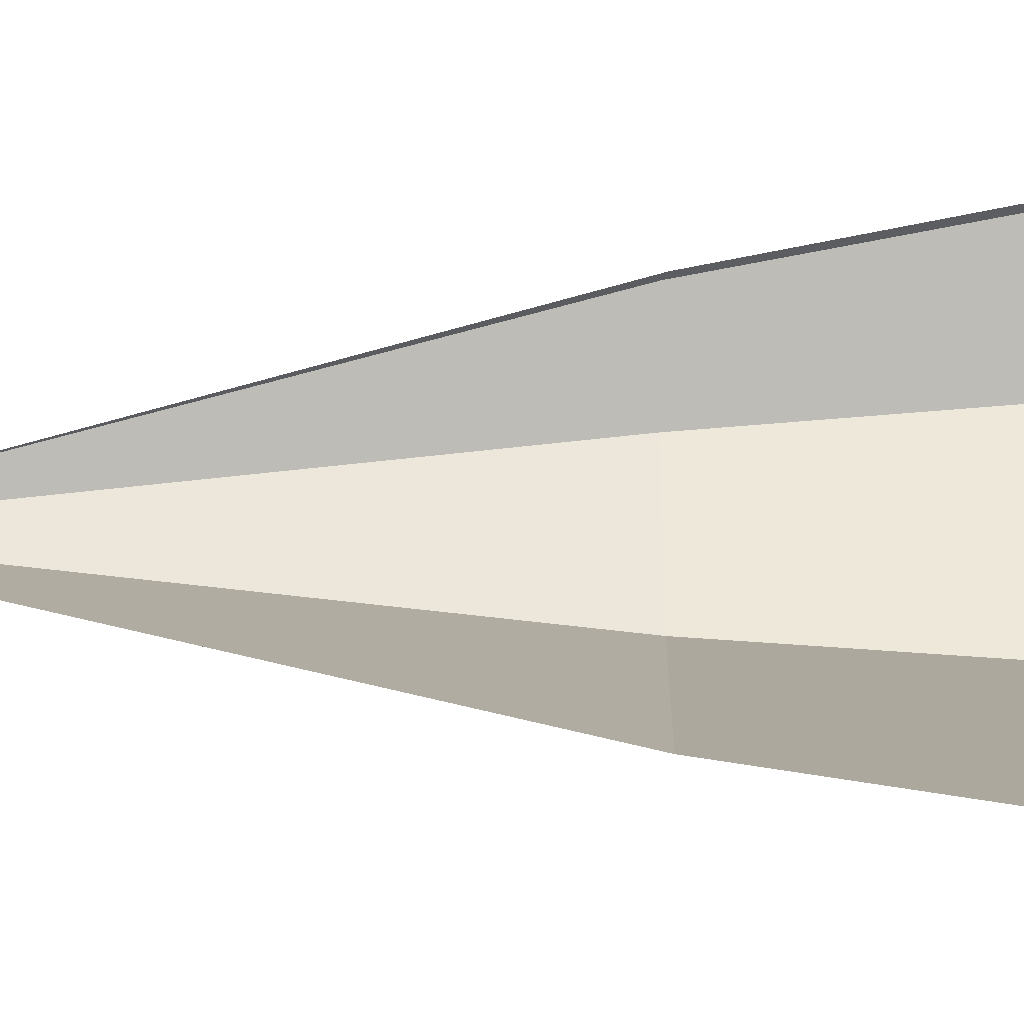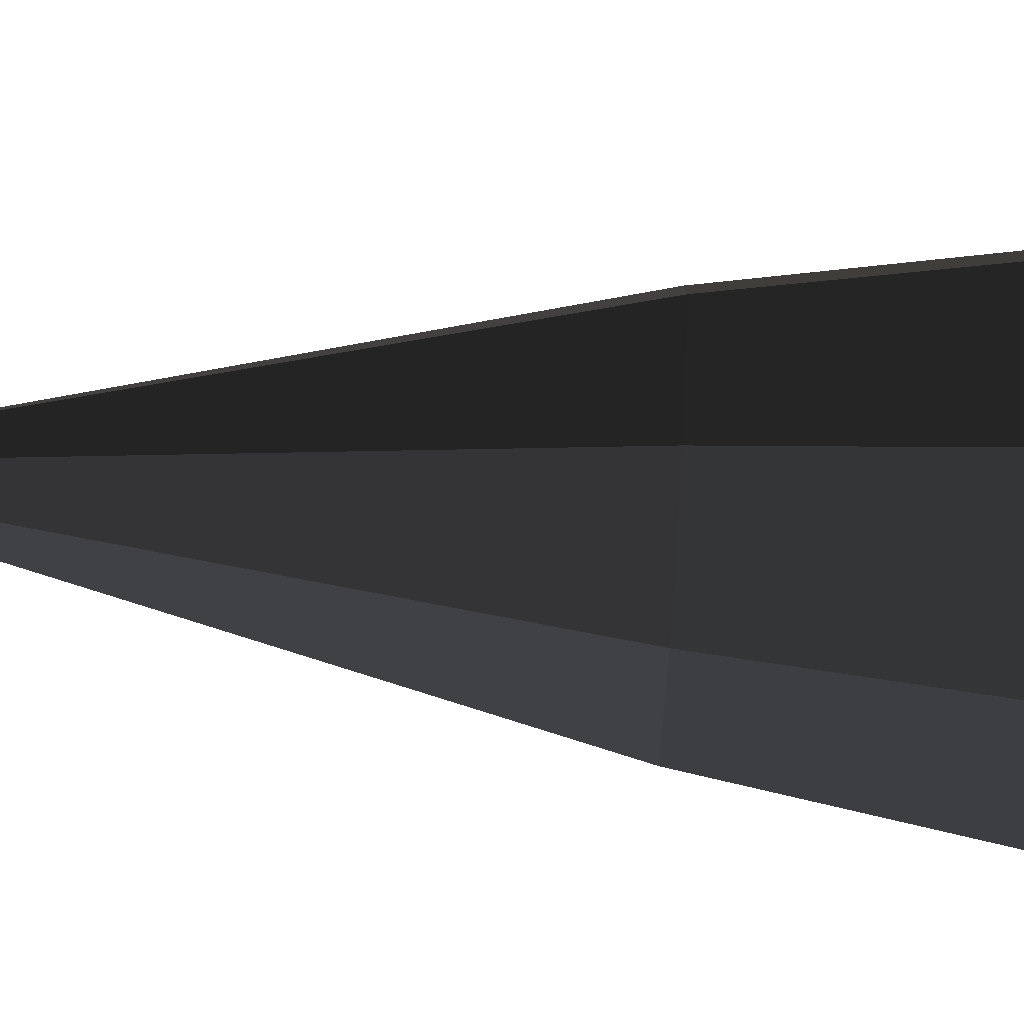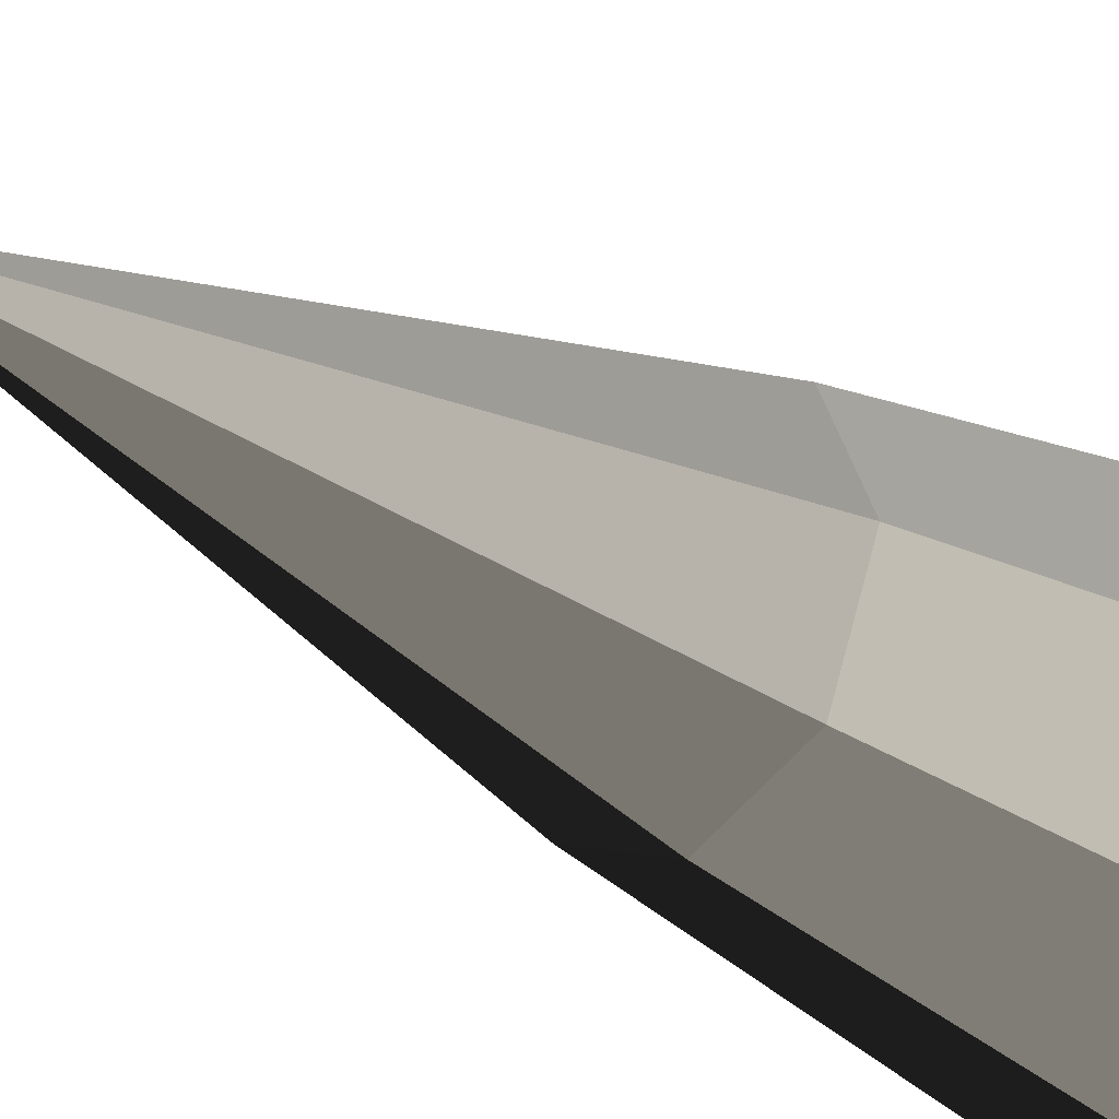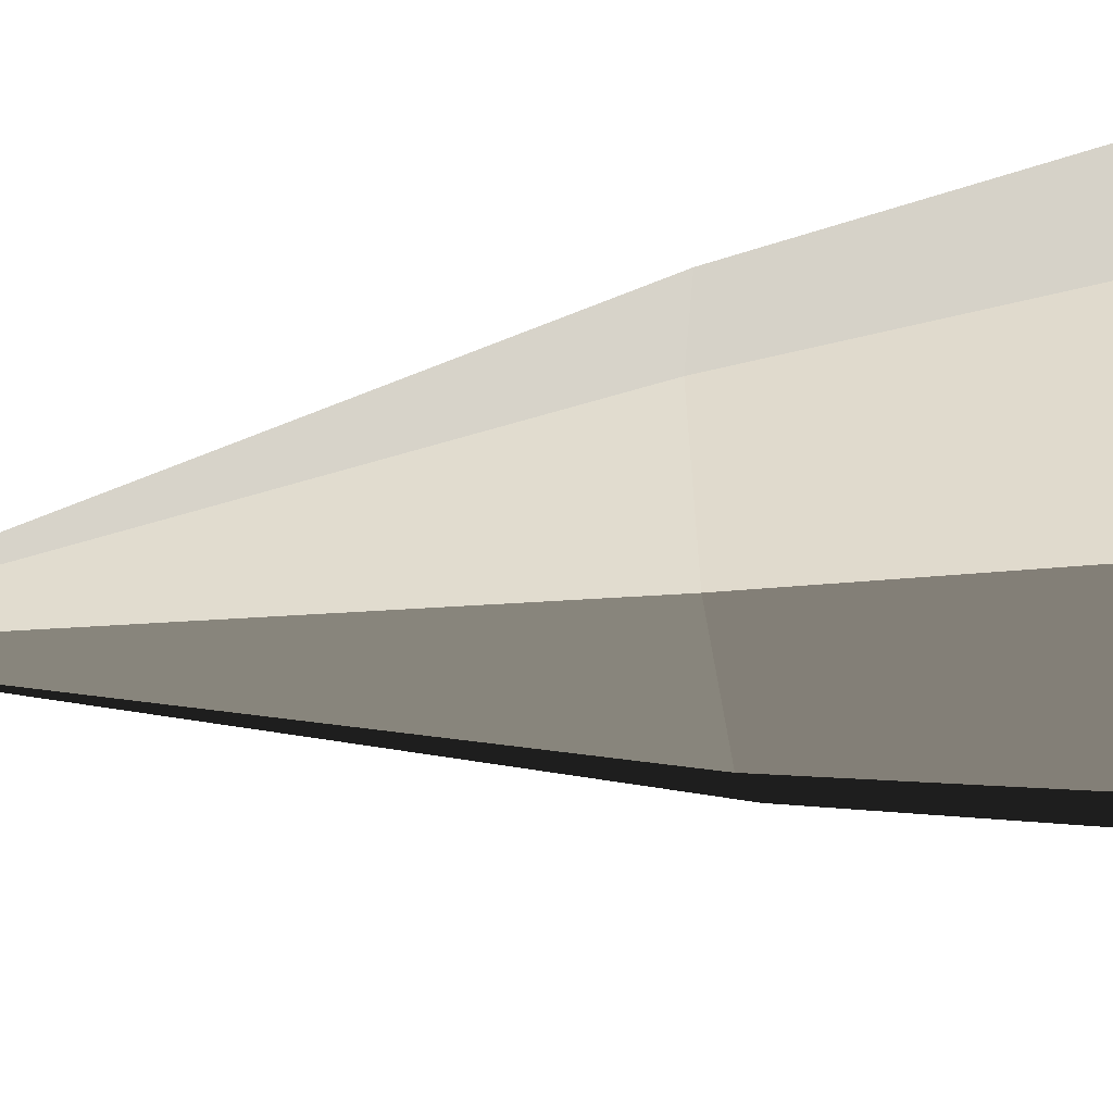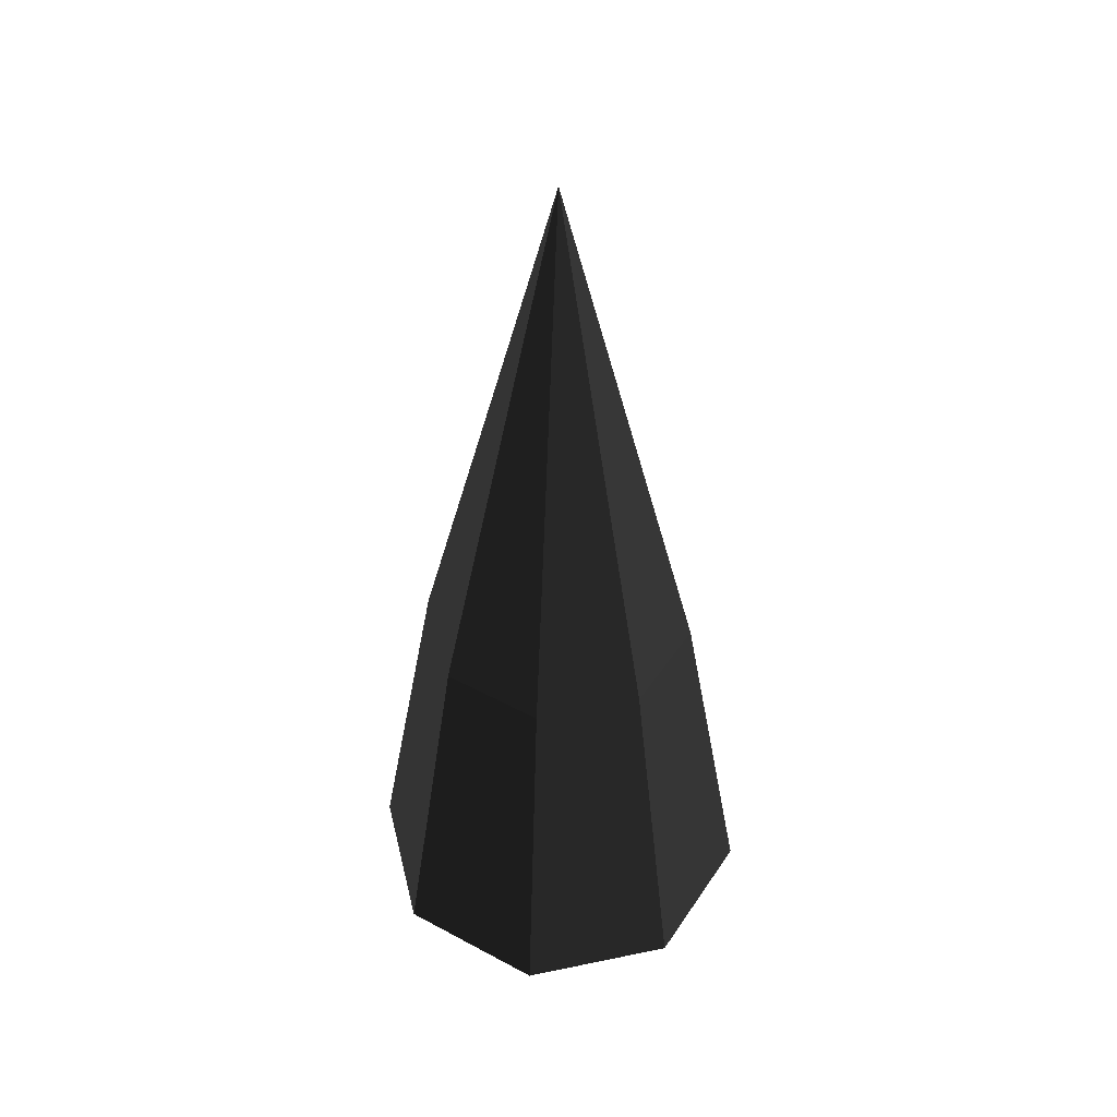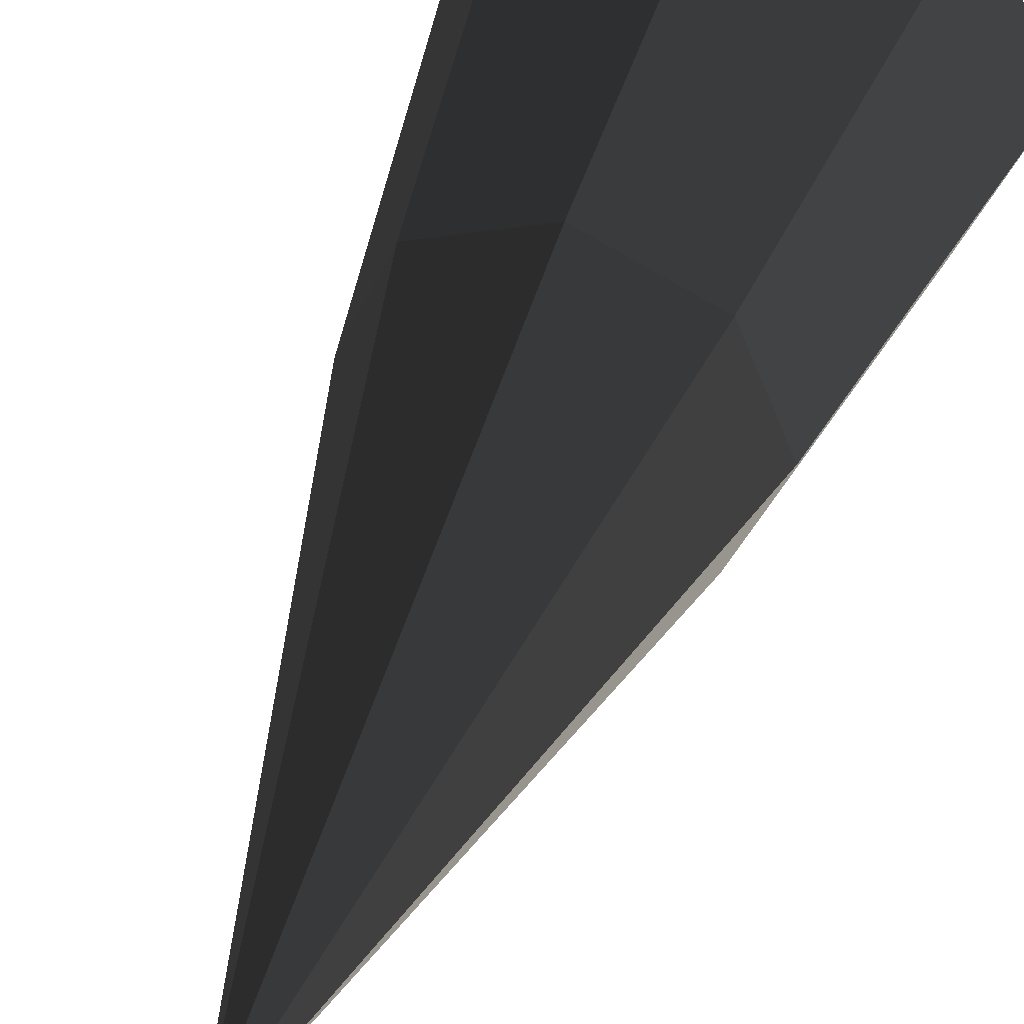
<metadata>
{"format":"obj","ext":"obj","renderer":"f3d","projection":"perspective","resolution":1024,"background":"white","views":[{"elev":-16.4,"azim":-85.2,"up":"+Z"},{"elev":73.4,"azim":-86.5,"up":"+Z"},{"elev":-28.2,"azim":-133.4,"up":"+Z"},{"elev":-34.4,"azim":-79.3,"up":"+Z"},{"elev":46.4,"azim":-170.9,"up":"+Y"},{"elev":43.7,"azim":-161.1,"up":"+Z"}]}
</metadata>
<code>
v 0.1227 0.5047 -0.1227
v -0 0.5047 -0.1735
v 0.0839 0.823 -0.0839
v -0 0.823 -0.1187
v -0 1.292 0
v -0 1.292 0
v -0.0839 0.823 -0.0839
v -0.0839 0.823 -0.0839
v -0.1227 0.5047 -0.1227
v -0 0.5047 -0.1735
v -0.1187 0.823 0
v -0.1735 0.5047 0
v -0 1.292 0
v -0 1.292 0
v -0.0839 0.823 0.0839
v -0.0839 0.823 0.0839
v -0.1227 0.5047 0.1227
v -0.1735 0.5047 0
v -0 0.823 0.1187
v -0 0.5047 0.1735
v -0 1.292 0
v -0 1.292 0
v 0.0839 0.823 0.0839
v 0.0839 0.823 0.0839
v 0.1227 0.5047 0.1227
v -0 0.5047 0.1735
v 0.1187 0.823 0
v 0.1735 0.5047 0
v -0 1.292 0
v -0 1.292 0
v 0.0839 0.823 -0.0839
v 0.0839 0.823 -0.0839
v 0.1227 0.5047 -0.1227
v 0.1735 0.5047 0
g Group_001
f 1 2 4 3
f 3 4 5
f 5 4 7
f 7 4 10 9
f 7 9 12 11
f 7 11 13
f 13 11 15
f 15 11 18 17
f 15 17 20 19
f 15 19 21
f 21 19 23
f 23 19 26 25
f 23 25 28 27
f 23 27 29
f 29 27 31
f 31 27 34 33

</code>
